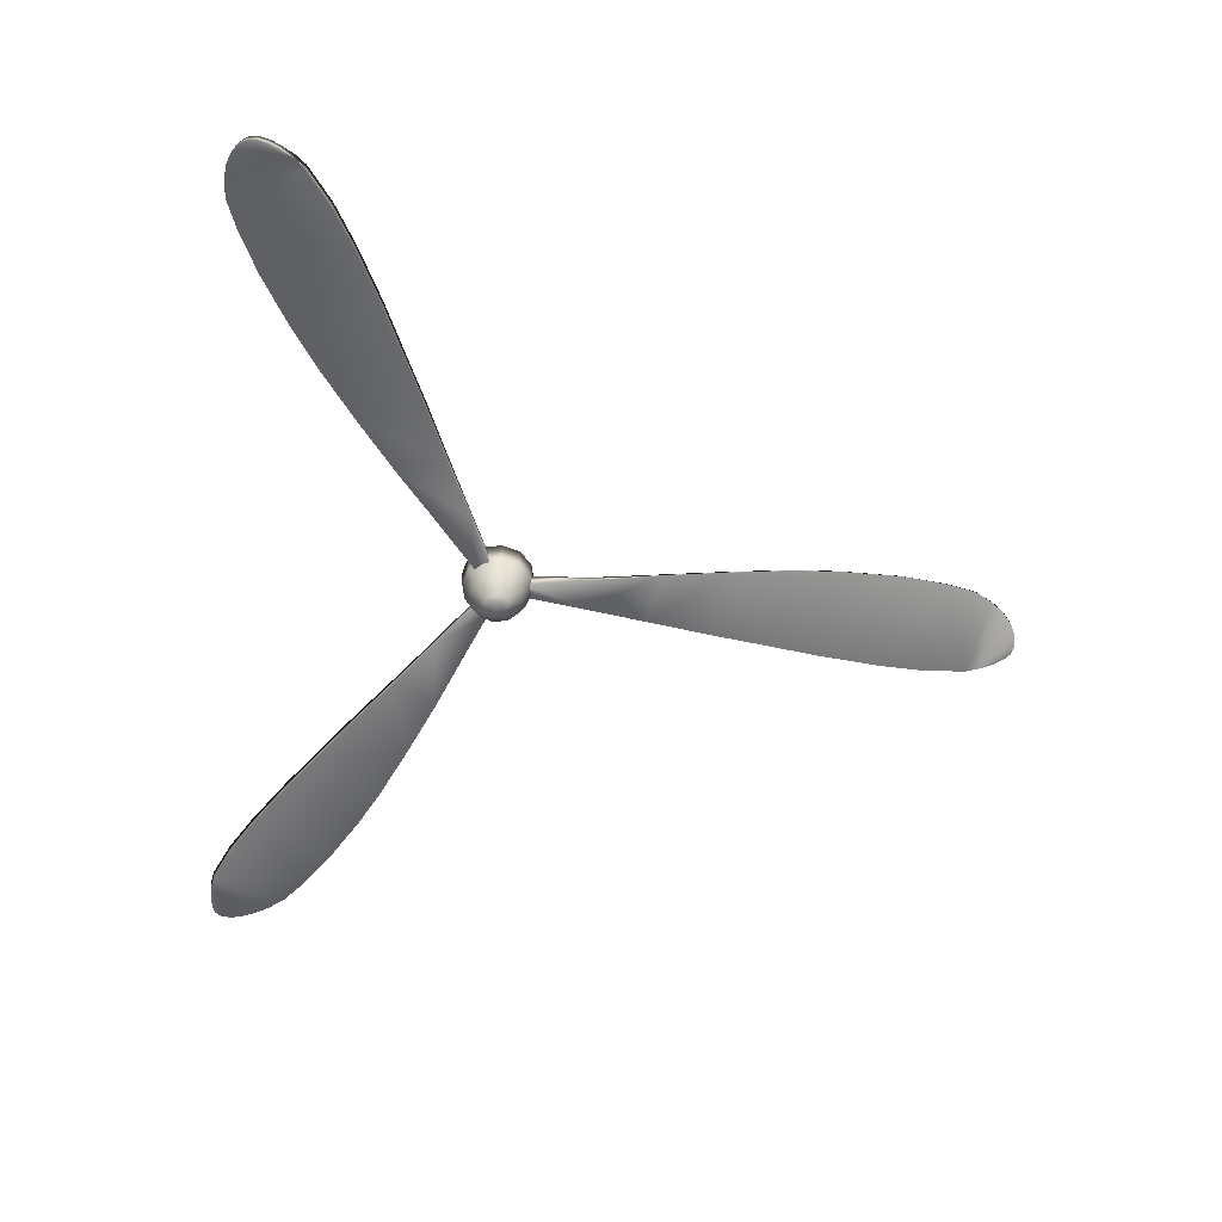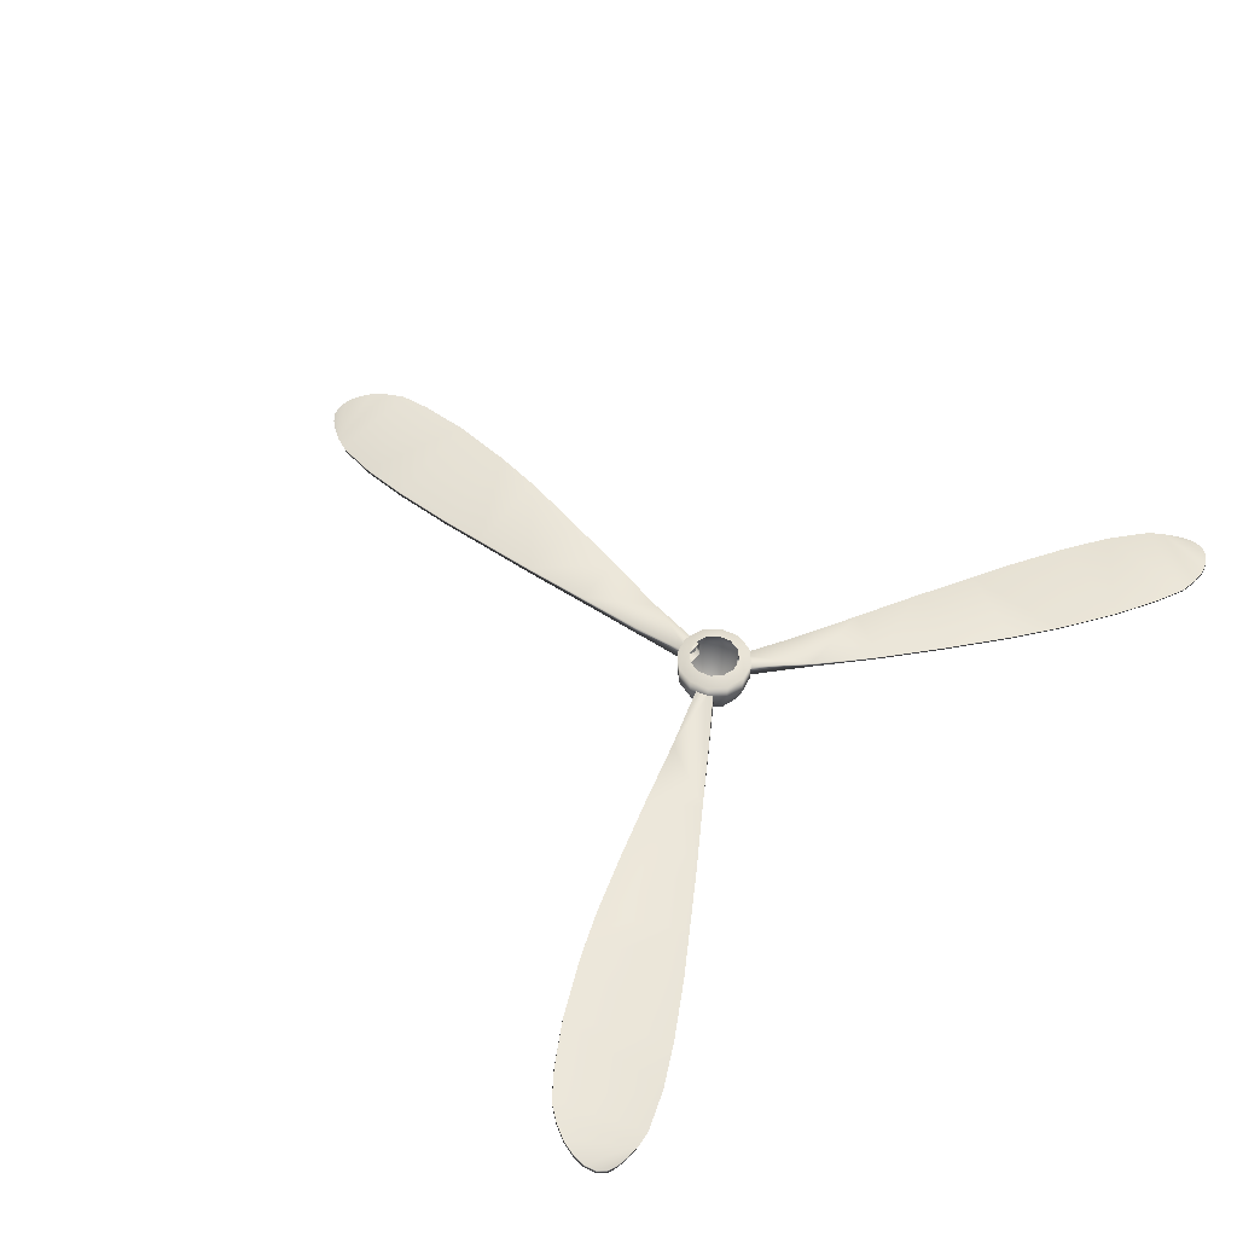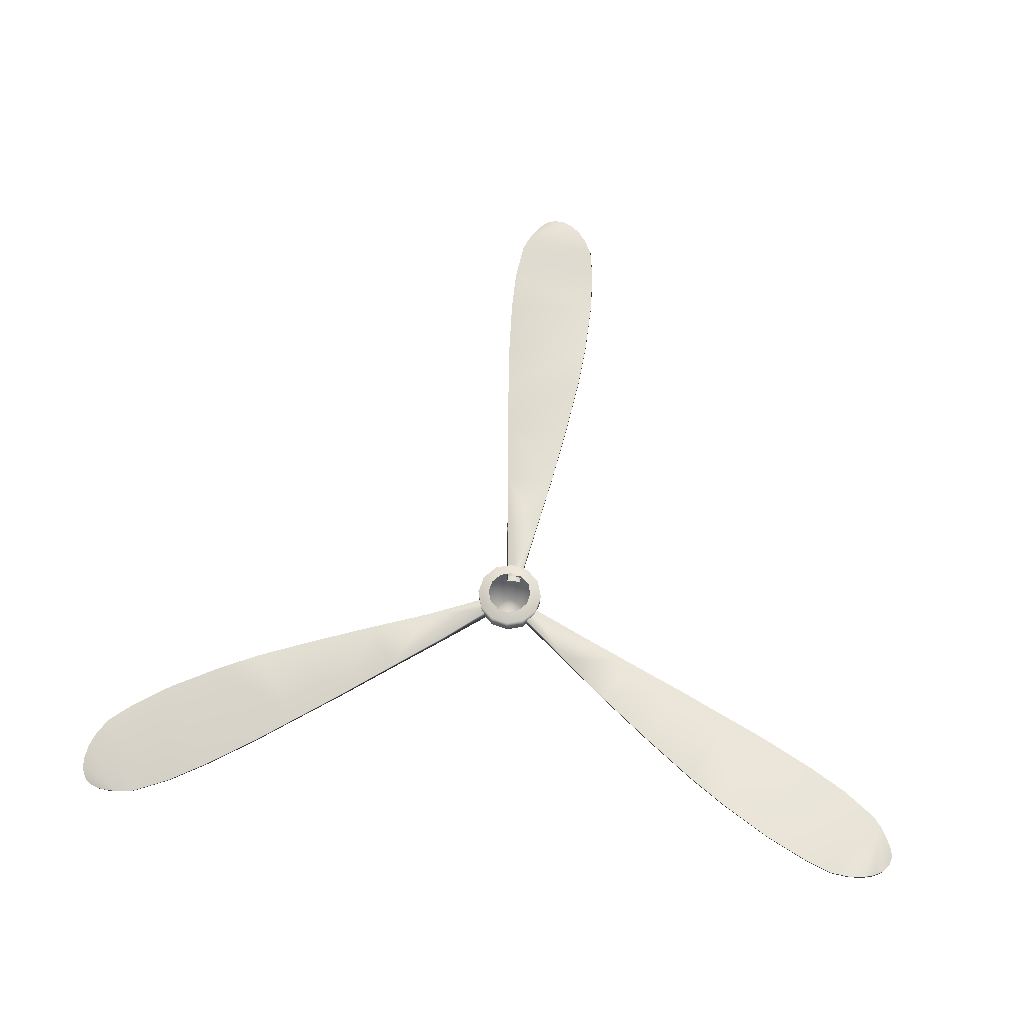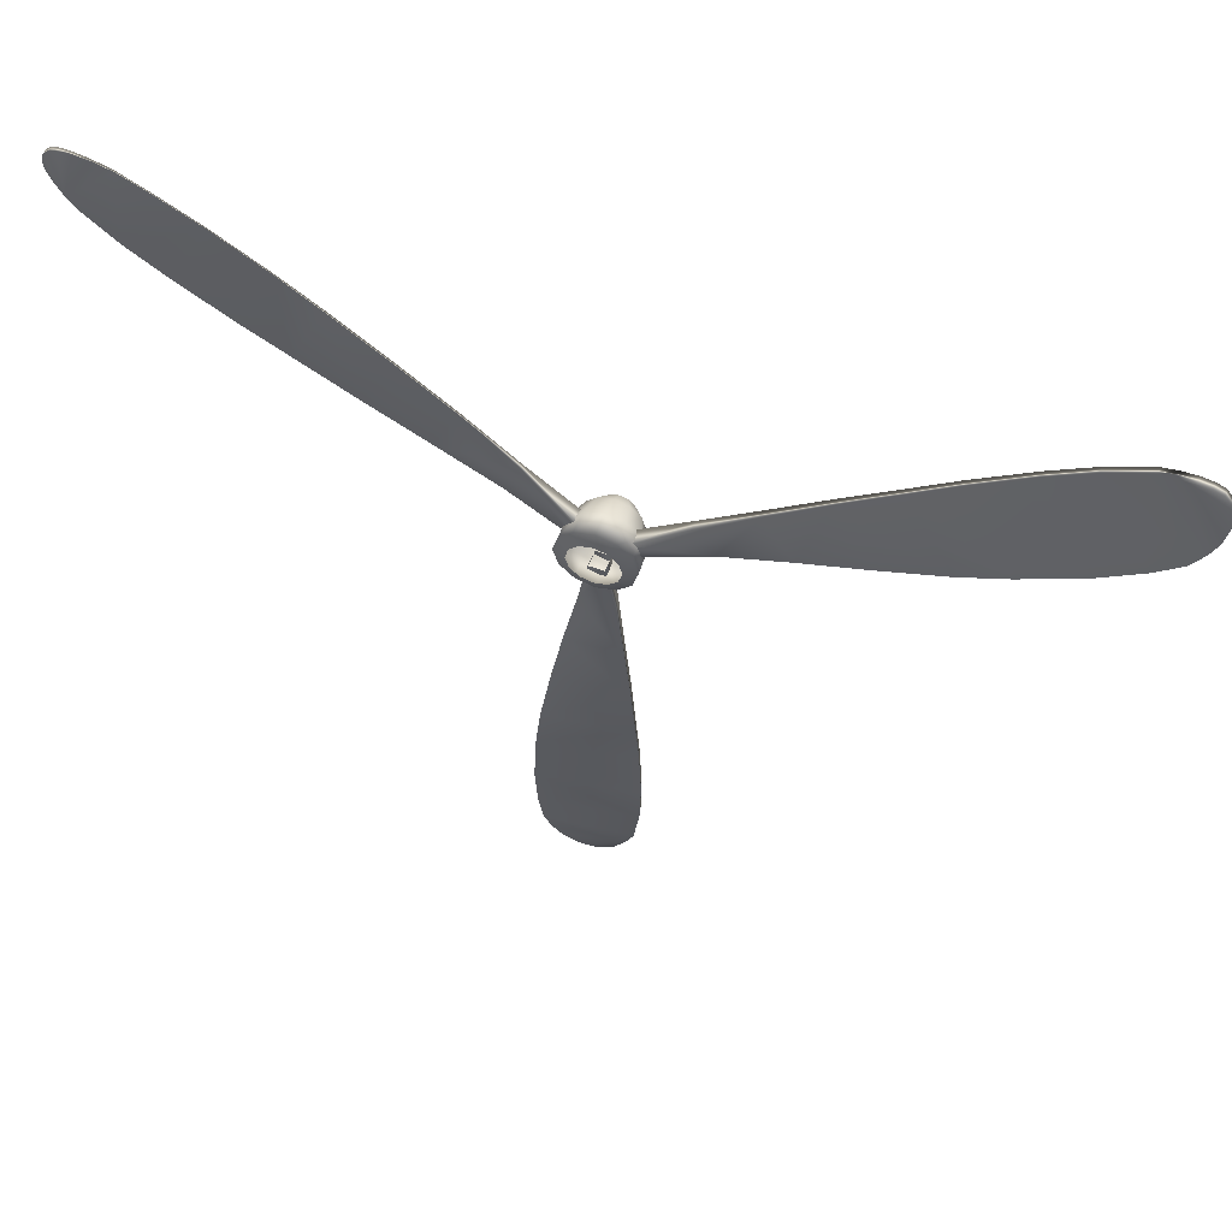
<metadata>
{"format":"obj","ext":"obj","renderer":"f3d","projection":"perspective","resolution":1024,"background":"white","views":[{"elev":-56.0,"azim":81.8,"up":"+Y"},{"elev":52.9,"azim":-49.2,"up":"+Y"},{"elev":66.6,"azim":4.9,"up":"+Y"},{"elev":56.5,"azim":-160.3,"up":"+Z"}]}
</metadata>
<code>
g ENV_Propeller_Blades_MO
v -0.0002241 -6.515 1.057
v -0.3533 -6.396 0.6118
v -0.0002241 -6.396 0.7064
v -0.5286 -6.515 0.9151
v -0.6118 -6.396 0.3533
v -0.5189 -7.186 0.8988
v -0.0002241 -7.186 1.038
v -0.9151 -6.515 0.5286
v -0.7064 -6.396 -0.0002165
v -0.3973 -7.789 0.6879
v -0.0002241 -7.789 0.7945
v -0.8988 -7.186 0.5189
v -1.057 -6.515 -0.0002165
v -0.6118 -6.396 -0.3533
v -0.2151 -8.191 0.3723
v -0.0002241 -8.191 0.4299
v -0.0002241 -8.298 0.1948
v -0.278 -8.286 0.0002241
v -0.0002241 -8.336 0.0002241
v -0.6879 -7.789 0.3973
v -0.3723 -8.191 0.2151
v -1.038 -7.186 -0.0002165
v -0.9151 -6.515 -0.5285
v -0.3533 -6.396 -0.6118
v -0.4299 -8.191 -0.0002165
v -0.7945 -7.789 -0.0002165
v -0.8988 -7.186 -0.5189
v -0.5286 -6.515 -0.9151
v -0.0002241 -6.396 -0.7064
v -0.3723 -8.191 -0.2151
v -0.6879 -7.789 -0.3973
v -0.5189 -7.186 -0.8988
v -0.0002241 -6.515 -1.057
v 0.3533 -6.396 -0.6118
v -0.2151 -8.191 -0.3722
v -0.3973 -7.789 -0.6879
v -0.0002241 -7.186 -1.038
v 0.5285 -6.515 -0.9151
v 0.6118 -6.396 -0.3533
v -0.0002241 -8.298 -0.1944
v 0.278 -8.286 0.0002241
v -0.0002241 -8.298 0.1948
v -0.0002241 -7.789 -0.7945
v -0.0002241 -8.191 -0.4299
v 0.2151 -8.191 -0.3722
v 0.5189 -7.186 -0.8988
v 0.3973 -7.789 -0.6879
v 0.3722 -8.191 -0.2151
v 0.6879 -7.789 -0.3973
v 0.8988 -7.186 -0.5189
v 0.4299 -8.191 -0.0002165
v 0.7945 -7.789 -0.0002165
v 0.9151 -6.515 -0.5285
v 0.7064 -6.396 -0.0002165
v 0.3722 -8.191 0.2151
v 1.038 -7.186 -0.0002165
v 1.057 -6.515 -0.0002165
v 0.6118 -6.396 0.3533
v 0.2151 -8.191 0.3723
v -0.0002241 -8.191 0.4299
v 0.6879 -7.789 0.3973
v 0.3973 -7.789 0.6879
v -0.0002241 -7.789 0.7945
v 0.8988 -7.186 0.5189
v 0.9151 -6.515 0.5286
v 0.3533 -6.396 0.6118
v 0.5189 -7.186 0.8988
v -0.0002241 -7.186 1.038
v 0.5285 -6.515 0.9151
v -0.0002241 -6.396 0.7064
v -0.0002241 -6.515 1.057
v 13.05 -7.685 7.448
v 12.93 -7.694 7.147
v 12.72 -7.691 6.791
v 13.11 -7.665 7.722
v 13.04 -7.602 7.992
v 12.84 -7.502 8.236
v 12.54 -7.402 8.401
v 12.14 -7.288 8.523
v 11.68 -7.204 8.548
v 12.47 -7.687 6.473
v 11.11 -7.124 8.491
v 10.27 -7.075 8.149
v 11.51 -7.649 5.71
v 10.37 -7.602 5.003
v 9.046 -7.051 7.51
v 8.77 -7.542 4.14
v 7.551 -7.06 6.547
v 6.447 -7.082 5.742
v 7.547 -7.497 3.538
v 4.945 -7.141 4.521
v 5.861 -7.435 2.699
v 4.149 -7.373 1.884
v 3.465 -7.195 3.262
v 2.433 -7.311 1.055
v 1.992 -7.225 1.948
v 0.5219 -7.303 0.6443
v 0.7214 -7.281 0.2521
v 0.5334 -6.864 0.6769
v 1.992 -7.225 1.948
v 0.5219 -7.303 0.6443
v 1.998 -7.079 1.953
v 0.7341 -6.842 0.2851
v 3.471 -7.104 3.261
v 3.465 -7.195 3.262
v 4.953 -7.058 4.516
v 4.945 -7.141 4.521
v 6.447 -7.082 5.742
v 6.455 -7.012 5.734
v 7.551 -7.06 6.547
v 5.892 -7.168 2.685
v 4.172 -7.106 1.884
v 2.449 -7.045 1.068
v 2.433 -7.311 1.055
v 0.7214 -7.281 0.2521
v 4.149 -7.373 1.884
v 5.861 -7.435 2.699
v 7.585 -7.23 3.514
v 7.547 -7.497 3.538
v 7.555 -7.003 6.537
v 8.812 -7.275 4.112
v 8.77 -7.542 4.14
v 10.37 -7.602 5.003
v 10.41 -7.336 4.97
v 11.51 -7.649 5.71
v 9.053 -7.002 7.502
v 9.046 -7.051 7.51
v 11.55 -7.382 5.667
v 10.28 -7.023 8.14
v 10.27 -7.075 8.149
v 11.11 -7.124 8.491
v 12.52 -7.421 6.423
v 12.47 -7.687 6.473
v 12.72 -7.691 6.791
v 11.12 -7.061 8.479
v 12.76 -7.43 6.74
v 12.97 -7.436 7.108
v 11.69 -7.121 8.534
v 12.93 -7.694 7.147
v 11.68 -7.204 8.548
v 13.05 -7.685 7.448
v 12.16 -7.18 8.501
v 12.14 -7.288 8.523
v 12.54 -7.402 8.401
v 12.56 -7.262 8.384
v 12.84 -7.502 8.236
v 13.09 -7.437 7.415
v 13.14 -7.434 7.695
v 13.11 -7.665 7.722
v 13.04 -7.602 7.992
v 13.07 -7.398 7.969
v 12.86 -7.332 8.216
v -0.07639 -7.685 -15.03
v -0.275 -7.694 -14.77
v -0.4784 -7.691 -14.41
v 0.1341 -7.665 -15.21
v 0.4009 -7.602 -15.29
v 0.7135 -7.502 -15.24
v 1.005 -7.402 -15.06
v 1.311 -7.288 -14.77
v 1.565 -7.204 -14.39
v -0.632 -7.687 -14.04
v 1.798 -7.124 -13.87
v 1.921 -7.075 -12.97
v -0.8112 -7.649 -12.83
v -0.8499 -7.602 -11.48
v 1.981 -7.051 -11.59
v -0.7998 -7.542 -9.665
v 1.894 -7.06 -9.813
v 1.749 -7.082 -8.454
v -0.7099 -7.497 -8.305
v 1.443 -7.141 -6.543
v -0.5933 -7.435 -6.426
v -0.4431 -7.373 -4.535
v 1.093 -7.195 -4.632
v -0.3031 -7.311 -2.635
v 0.6906 -7.225 -2.7
v 0.297 -7.303 -0.7742
v -0.1424 -7.281 -0.7509
v 0.3194 -6.864 -0.8006
v 0.6906 -7.225 -2.7
v 0.297 -7.303 -0.7742
v 0.6928 -7.079 -2.707
v -0.1204 -6.842 -0.7782
v 1.089 -7.104 -4.636
v 1.093 -7.195 -4.632
v 1.435 -7.058 -6.548
v 1.443 -7.141 -6.543
v 1.749 -7.082 -8.454
v 1.738 -7.012 -8.457
v 1.894 -7.06 -9.813
v -0.6201 -7.168 -6.445
v -0.4541 -7.106 -4.555
v -0.2992 -7.045 -2.654
v -0.3031 -7.311 -2.635
v -0.1424 -7.281 -0.7509
v -0.4431 -7.373 -4.535
v -0.5933 -7.435 -6.426
v -0.7496 -7.23 -8.326
v -0.7099 -7.497 -8.305
v 1.884 -7.003 -9.812
v -0.8451 -7.275 -9.688
v -0.7998 -7.542 -9.665
v -0.8499 -7.602 -11.48
v -0.9015 -7.336 -11.5
v -0.8112 -7.649 -12.83
v 1.971 -7.002 -11.59
v 1.981 -7.051 -11.59
v -0.8693 -7.382 -12.84
v 1.909 -7.023 -12.97
v 1.921 -7.075 -12.97
v 1.798 -7.124 -13.87
v -0.6972 -7.421 -14.05
v -0.632 -7.687 -14.04
v -0.4784 -7.691 -14.41
v 1.782 -7.061 -13.87
v -0.5448 -7.43 -14.42
v -0.3269 -7.436 -14.78
v 1.546 -7.121 -14.39
v -0.275 -7.694 -14.77
v 1.565 -7.204 -14.39
v -0.07639 -7.685 -15.03
v 1.283 -7.18 -14.78
v 1.311 -7.288 -14.77
v 1.005 -7.402 -15.06
v 0.9825 -7.262 -15.07
v 0.7135 -7.502 -15.24
v -0.1239 -7.437 -15.04
v 0.09443 -7.434 -15.23
v 0.1341 -7.665 -15.21
v 0.4009 -7.602 -15.29
v 0.367 -7.398 -15.3
v 0.687 -7.332 -15.24
v -12.98 -7.685 7.58
v -12.65 -7.694 7.623
v -12.24 -7.691 7.62
v -13.24 -7.665 7.49
v -13.44 -7.602 7.298
v -13.55 -7.502 7
v -13.55 -7.402 6.661
v -13.45 -7.288 6.252
v -13.24 -7.204 5.837
v -11.84 -7.687 7.567
v -12.91 -7.124 5.378
v -12.19 -7.075 4.822
v -10.7 -7.649 7.115
v -9.515 -7.602 6.475
v -11.03 -7.051 4.079
v -7.97 -7.542 5.525
v -9.446 -7.06 3.266
v -8.196 -7.082 2.712
v -6.838 -7.497 4.767
v -6.388 -7.141 2.022
v -5.268 -7.435 3.727
v -3.706 -7.373 2.651
v -4.557 -7.195 1.369
v -2.13 -7.311 1.58
v -2.683 -7.225 0.7513
v -0.8187 -7.303 0.1297
v -0.5792 -7.281 0.4991
v -0.853 -6.864 0.1235
v -2.683 -7.225 0.7513
v -0.8187 -7.303 0.1297
v -2.691 -7.079 0.7535
v -0.6135 -6.842 0.4933
v -4.56 -7.104 1.375
v -4.557 -7.195 1.369
v -6.388 -7.058 2.032
v -6.388 -7.141 2.022
v -8.196 -7.082 2.712
v -8.193 -7.012 2.724
v -9.446 -7.06 3.266
v -5.272 -7.168 3.76
v -3.717 -7.106 2.671
v -2.149 -7.045 1.587
v -2.13 -7.311 1.58
v -0.5792 -7.281 0.4991
v -3.706 -7.373 2.651
v -5.268 -7.435 3.727
v -6.835 -7.23 4.812
v -6.838 -7.497 4.767
v -9.439 -7.003 3.275
v -7.967 -7.275 5.575
v -7.97 -7.542 5.525
v -9.515 -7.602 6.475
v -9.509 -7.336 6.531
v -10.7 -7.649 7.115
v -11.02 -7.002 4.089
v -11.03 -7.051 4.079
v -10.68 -7.382 7.172
v -12.19 -7.023 4.834
v -12.19 -7.075 4.822
v -12.91 -7.124 5.378
v -11.82 -7.421 7.63
v -11.84 -7.687 7.567
v -12.24 -7.691 7.62
v -12.9 -7.061 5.393
v -12.22 -7.43 7.684
v -12.64 -7.436 7.675
v -13.23 -7.121 5.856
v -12.65 -7.694 7.623
v -13.24 -7.204 5.837
v -12.98 -7.685 7.58
v -13.44 -7.18 6.279
v -13.45 -7.288 6.252
v -13.55 -7.402 6.661
v -13.54 -7.262 6.683
v -13.55 -7.502 7
v -12.97 -7.437 7.63
v -13.23 -7.434 7.532
v -13.24 -7.665 7.49
v -13.44 -7.602 7.298
v -13.44 -7.398 7.333
v -13.54 -7.332 7.027
g ENV_Propeller_Blades_MO_0
f 3 2 1
f 2 4 1
f 2 5 4
f 4 6 1
f 6 7 1
f 5 8 4
f 5 9 8
f 6 10 7
f 10 11 7
f 12 6 4
f 8 12 4
f 9 13 8
f 9 14 13
f 10 15 11
f 15 16 11
f 15 17 16
f 18 17 15
f 17 18 19
f 20 10 6
f 12 20 6
f 21 15 10
f 21 18 15
f 20 21 10
f 22 12 8
f 13 22 8
f 14 23 13
f 14 24 23
f 25 21 20
f 25 18 21
f 26 20 12
f 26 25 20
f 22 26 12
f 27 22 13
f 23 27 13
f 24 28 23
f 24 29 28
f 30 25 26
f 30 18 25
f 31 26 22
f 31 30 26
f 27 31 22
f 32 27 23
f 28 32 23
f 29 33 28
f 29 34 33
f 35 18 30
f 35 30 31
f 36 31 27
f 32 36 27
f 36 35 31
f 37 32 28
f 33 37 28
f 34 38 33
f 34 39 38
f 35 40 18
f 19 18 40
f 40 41 19
f 19 41 42
f 43 36 32
f 37 43 32
f 44 35 36
f 44 40 35
f 43 44 36
f 45 40 44
f 45 44 43
f 41 40 45
f 46 37 33
f 38 46 33
f 47 43 37
f 47 45 43
f 46 47 37
f 48 45 47
f 48 41 45
f 49 47 46
f 49 48 47
f 50 46 38
f 50 49 46
f 51 48 49
f 51 41 48
f 52 51 49
f 52 49 50
f 53 50 38
f 39 53 38
f 39 54 53
f 55 41 51
f 55 51 52
f 56 52 50
f 56 50 53
f 54 57 53
f 57 56 53
f 57 54 58
f 59 41 55
f 59 42 41
f 60 42 59
f 61 55 52
f 61 52 56
f 59 55 61
f 60 59 62
f 62 59 61
f 63 60 62
f 64 61 56
f 64 56 57
f 62 61 64
f 65 57 58
f 65 64 57
f 58 66 65
f 63 62 67
f 67 62 64
f 67 64 65
f 68 63 67
f 66 69 65
f 69 67 65
f 68 67 69
f 66 70 69
f 71 68 69
f 70 71 69
f 74 73 72
f 74 72 75
f 74 75 76
f 74 76 77
f 74 77 78
f 74 78 79
f 74 79 80
f 74 80 81
f 80 82 81
f 82 83 81
f 83 84 81
f 84 83 85
f 83 86 85
f 85 86 87
f 86 88 87
f 88 89 87
f 89 90 87
f 90 89 91
f 92 90 91
f 92 91 93
f 91 94 93
f 93 94 95
f 94 96 95
f 96 97 95
f 97 98 95
f 101 100 99
f 100 102 99
f 103 99 102
f 104 102 100
f 105 104 100
f 106 104 105
f 107 106 105
f 107 108 106
f 108 109 106
f 109 108 110
f 104 106 111
f 111 106 109
f 102 104 112
f 112 104 111
f 113 103 102
f 113 102 112
f 103 113 114
f 115 103 114
f 114 113 116
f 113 112 116
f 116 112 117
f 112 111 117
f 111 118 117
f 118 111 109
f 118 119 117
f 120 109 110
f 118 109 120
f 119 118 121
f 121 118 120
f 122 119 121
f 122 121 123
f 121 124 123
f 121 120 124
f 123 124 125
f 126 120 110
f 120 126 124
f 127 126 110
f 124 128 125
f 124 126 128
f 129 126 127
f 126 129 128
f 130 129 127
f 129 130 131
f 125 128 132
f 133 125 132
f 133 132 134
f 128 129 135
f 135 129 131
f 132 128 135
f 132 136 134
f 132 135 136
f 136 137 134
f 135 138 136
f 138 135 131
f 137 139 134
f 140 138 131
f 139 137 141
f 142 138 140
f 136 138 142
f 143 142 140
f 143 144 142
f 144 145 142
f 136 142 145
f 145 144 146
f 137 147 141
f 136 147 137
f 147 148 141
f 136 148 147
f 148 149 141
f 149 148 150
f 148 151 150
f 150 151 146
f 151 148 136
f 152 145 146
f 136 145 152
f 151 152 146
f 136 152 151
f 155 154 153
f 155 153 156
f 155 156 157
f 155 157 158
f 155 158 159
f 155 159 160
f 155 160 161
f 155 161 162
f 161 163 162
f 163 164 162
f 164 165 162
f 165 164 166
f 164 167 166
f 166 167 168
f 167 169 168
f 169 170 168
f 170 171 168
f 171 170 172
f 173 171 172
f 173 172 174
f 172 175 174
f 174 175 176
f 175 177 176
f 177 178 176
f 178 179 176
f 182 181 180
f 181 183 180
f 184 180 183
f 185 183 181
f 186 185 181
f 187 185 186
f 188 187 186
f 188 189 187
f 189 190 187
f 190 189 191
f 185 187 192
f 192 187 190
f 183 185 193
f 193 185 192
f 194 184 183
f 194 183 193
f 184 194 195
f 196 184 195
f 195 194 197
f 194 193 197
f 197 193 198
f 193 192 198
f 192 199 198
f 199 192 190
f 199 200 198
f 201 190 191
f 199 190 201
f 200 199 202
f 202 199 201
f 203 200 202
f 203 202 204
f 202 205 204
f 202 201 205
f 204 205 206
f 207 201 191
f 201 207 205
f 208 207 191
f 205 209 206
f 205 207 209
f 210 207 208
f 207 210 209
f 211 210 208
f 210 211 212
f 206 209 213
f 214 206 213
f 214 213 215
f 209 210 216
f 216 210 212
f 213 209 216
f 213 217 215
f 213 216 217
f 217 218 215
f 216 219 217
f 219 216 212
f 218 220 215
f 221 219 212
f 220 218 222
f 223 219 221
f 217 219 223
f 224 223 221
f 224 225 223
f 225 226 223
f 217 223 226
f 226 225 227
f 218 228 222
f 217 228 218
f 228 229 222
f 217 229 228
f 229 230 222
f 230 229 231
f 229 232 231
f 231 232 227
f 232 229 217
f 233 226 227
f 217 226 233
f 232 233 227
f 217 233 232
f 236 235 234
f 236 234 237
f 236 237 238
f 236 238 239
f 236 239 240
f 236 240 241
f 236 241 242
f 236 242 243
f 242 244 243
f 244 245 243
f 245 246 243
f 246 245 247
f 245 248 247
f 247 248 249
f 248 250 249
f 250 251 249
f 251 252 249
f 252 251 253
f 254 252 253
f 254 253 255
f 253 256 255
f 255 256 257
f 256 258 257
f 258 259 257
f 259 260 257
f 263 262 261
f 262 264 261
f 265 261 264
f 266 264 262
f 267 266 262
f 268 266 267
f 269 268 267
f 269 270 268
f 270 271 268
f 271 270 272
f 266 268 273
f 273 268 271
f 264 266 274
f 274 266 273
f 275 265 264
f 275 264 274
f 265 275 276
f 277 265 276
f 276 275 278
f 275 274 278
f 278 274 279
f 274 273 279
f 273 280 279
f 280 273 271
f 280 281 279
f 282 271 272
f 280 271 282
f 281 280 283
f 283 280 282
f 284 281 283
f 284 283 285
f 283 286 285
f 283 282 286
f 285 286 287
f 288 282 272
f 282 288 286
f 289 288 272
f 286 290 287
f 286 288 290
f 291 288 289
f 288 291 290
f 292 291 289
f 291 292 293
f 287 290 294
f 295 287 294
f 295 294 296
f 290 291 297
f 297 291 293
f 294 290 297
f 294 298 296
f 294 297 298
f 298 299 296
f 297 300 298
f 300 297 293
f 299 301 296
f 302 300 293
f 301 299 303
f 304 300 302
f 298 300 304
f 305 304 302
f 305 306 304
f 306 307 304
f 298 304 307
f 307 306 308
f 299 309 303
f 298 309 299
f 309 310 303
f 298 310 309
f 310 311 303
f 311 310 312
f 310 313 312
f 312 313 308
f 313 310 298
f 314 307 308
f 298 307 314
f 313 314 308
f 298 314 313

</code>
